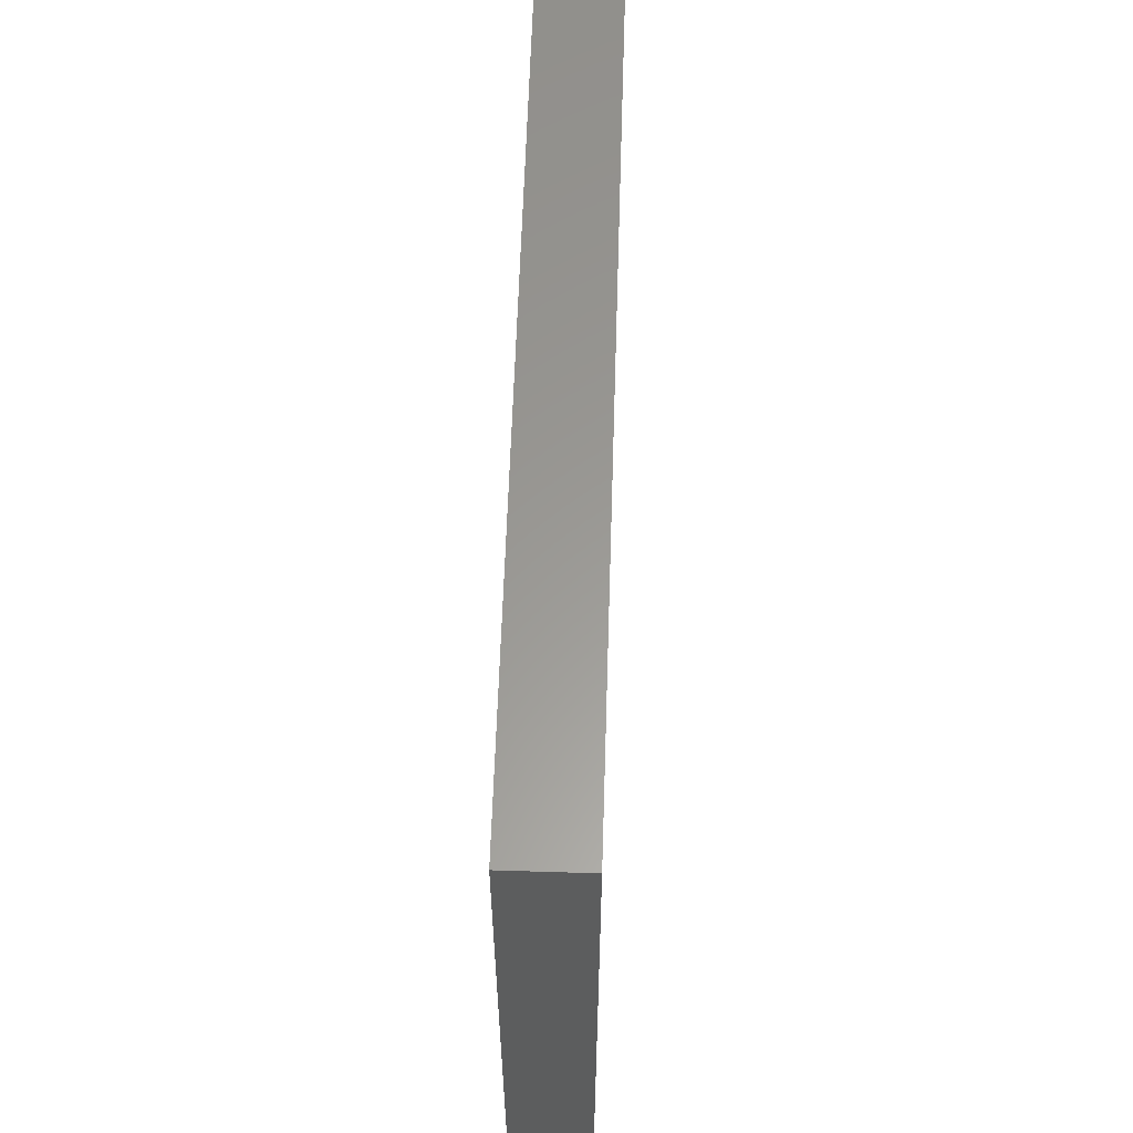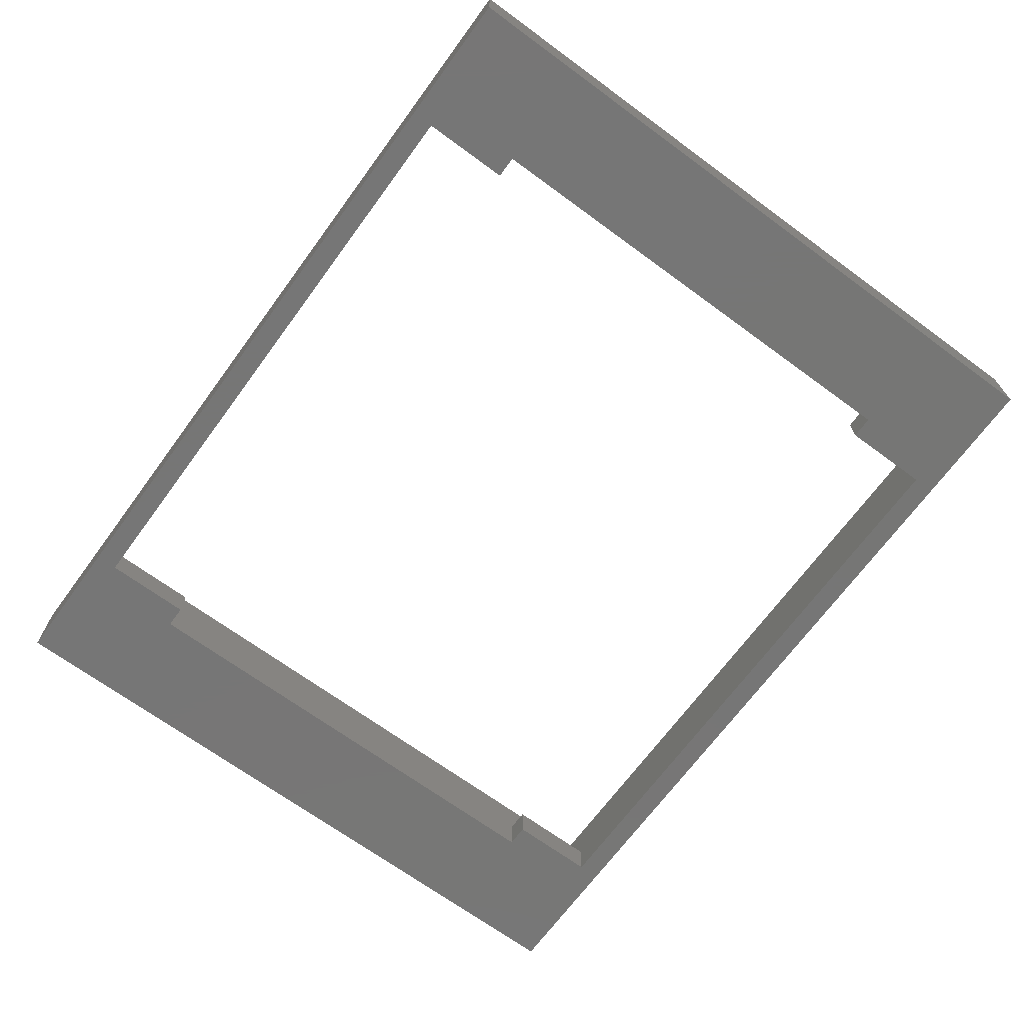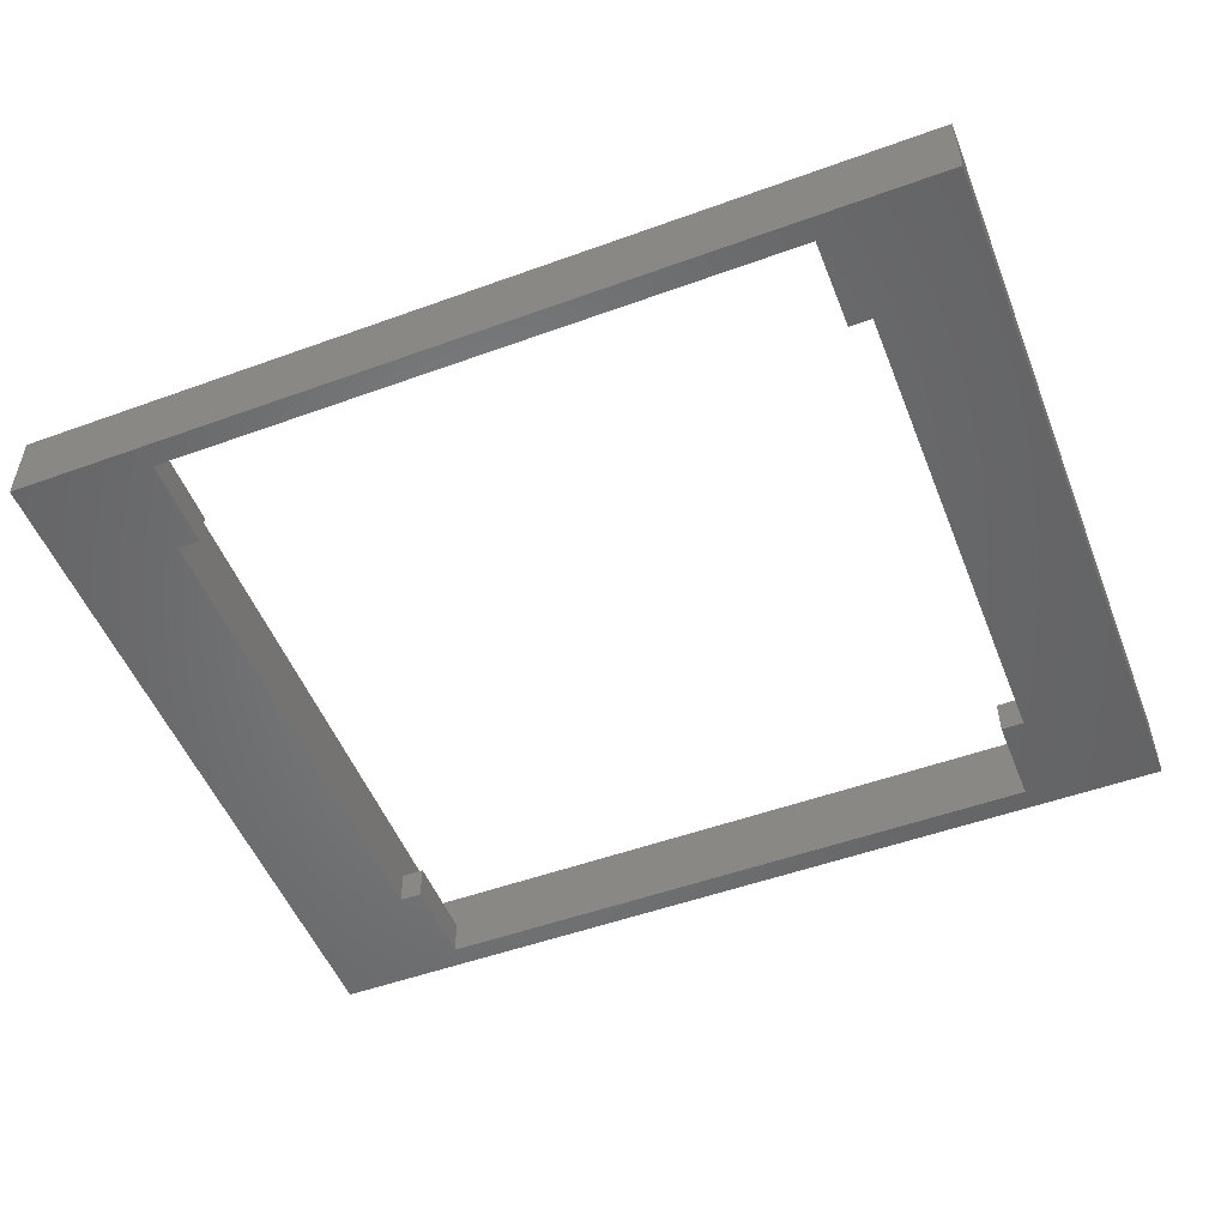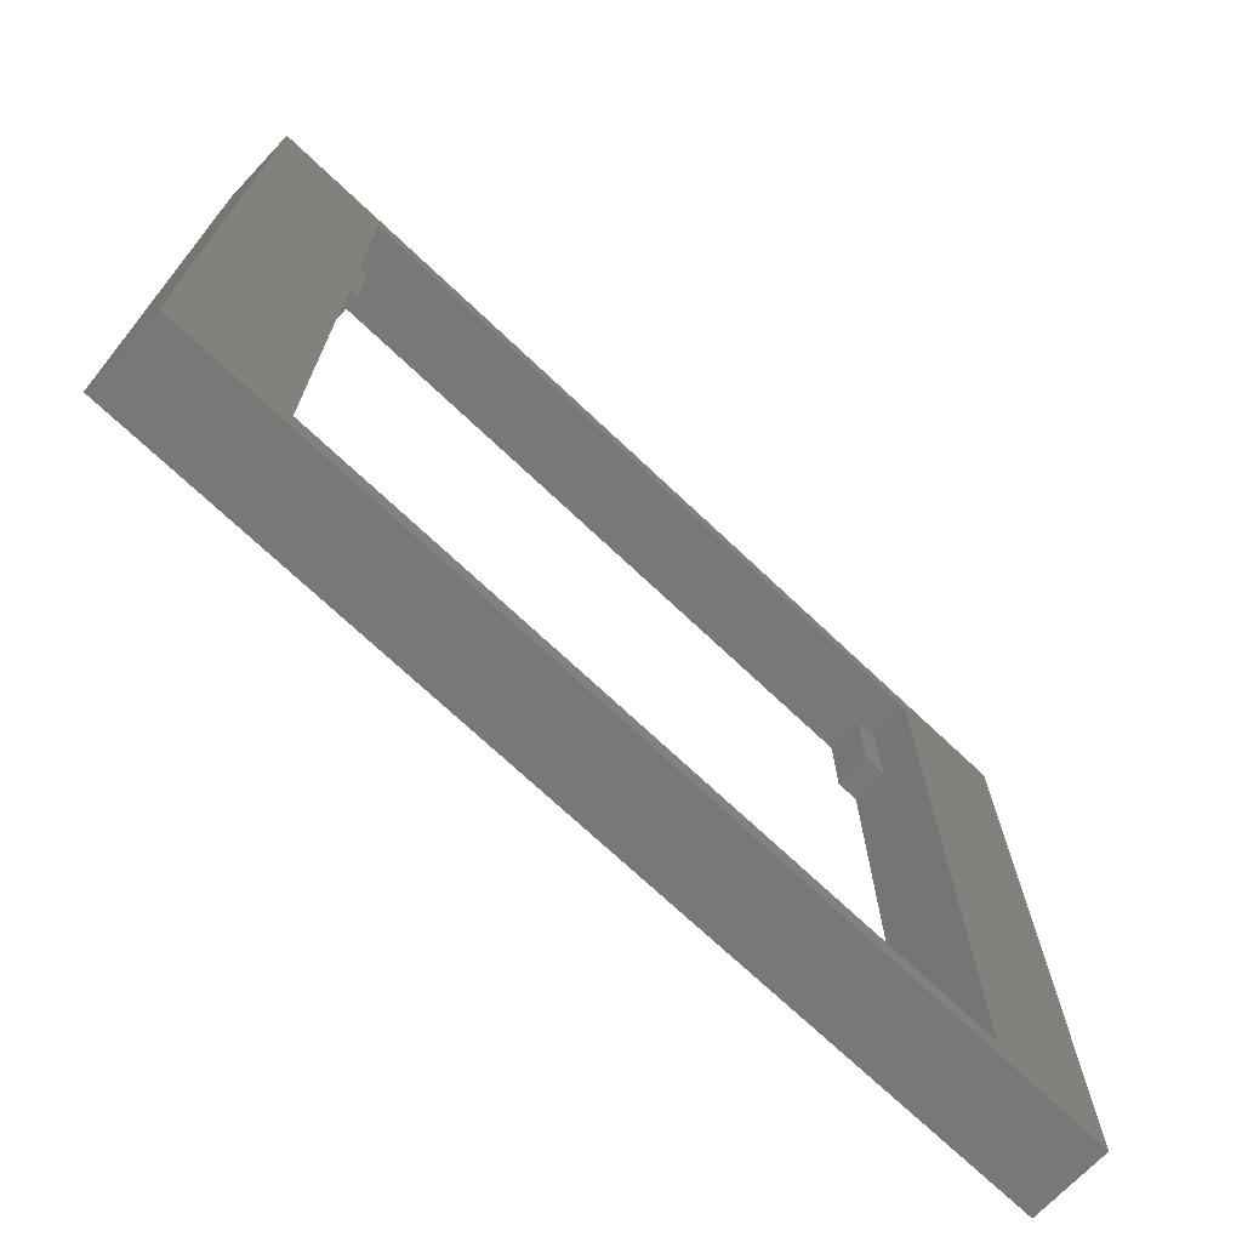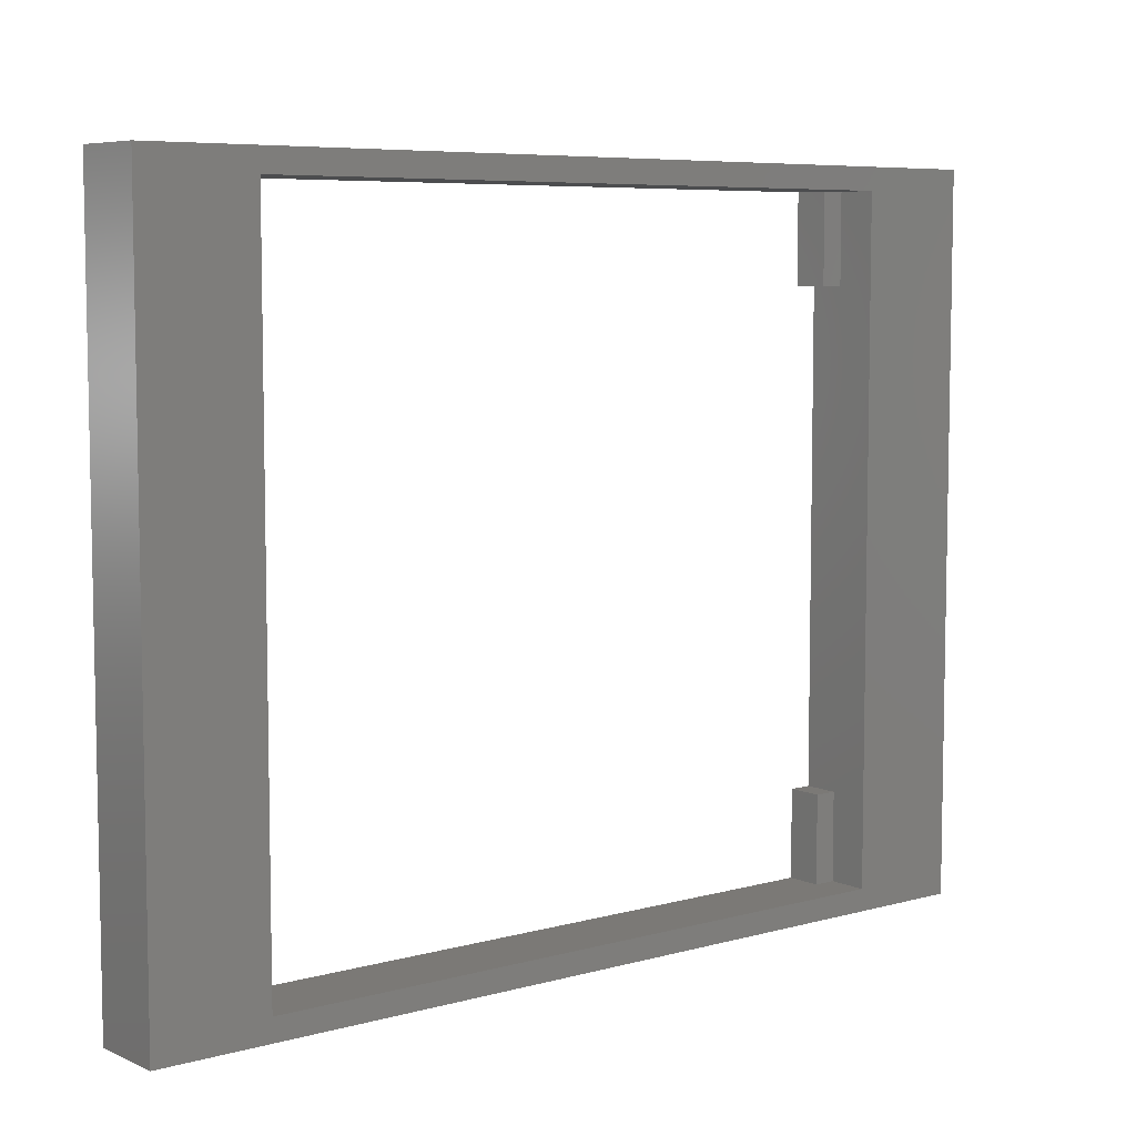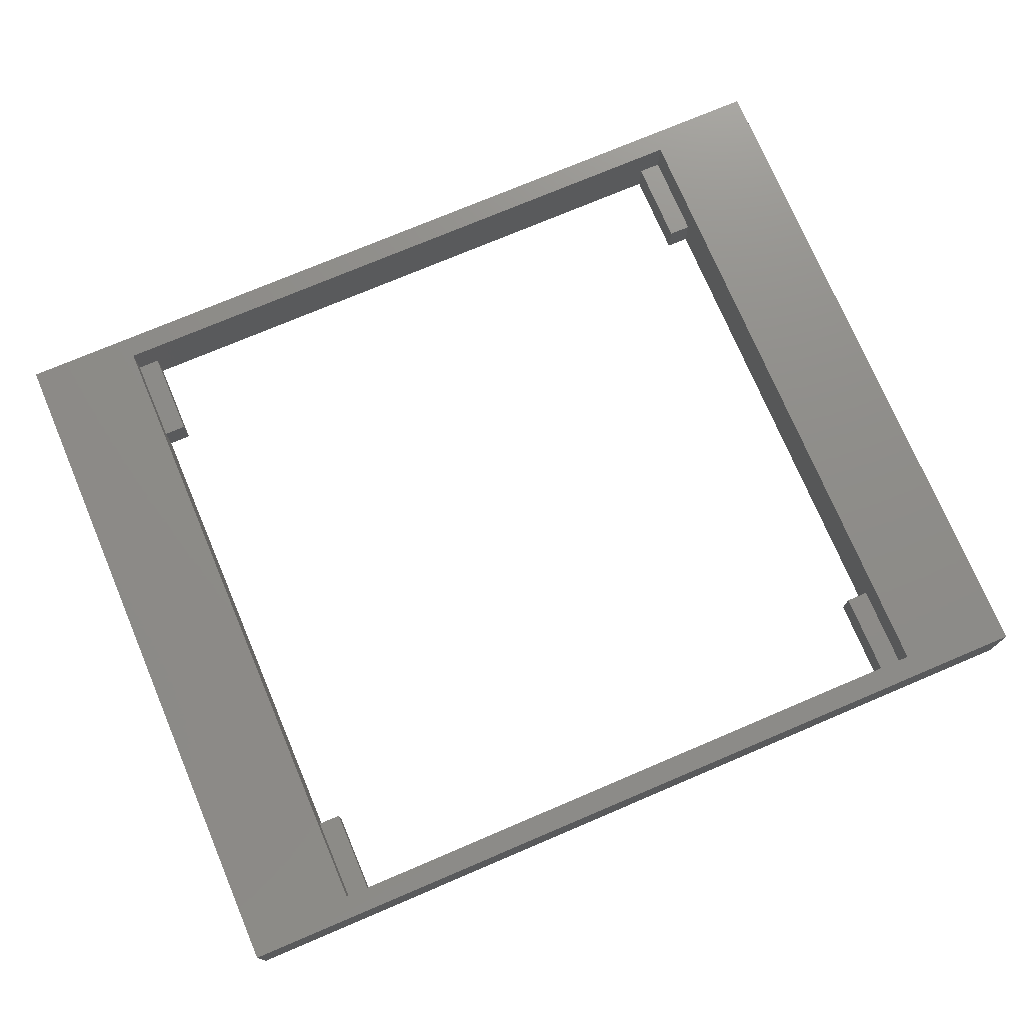
<metadata>
{"format":"stl","ext":"stl","renderer":"f3d","projection":"perspective","resolution":1024,"background":"white","views":[{"elev":59.7,"azim":91.8,"up":"+Y"},{"elev":-68.8,"azim":-126.3,"up":"+Z"},{"elev":-51.8,"azim":21.4,"up":"+Z"},{"elev":-71.1,"azim":-43.5,"up":"+Y"},{"elev":6.8,"azim":-38.7,"up":"+Y"},{"elev":74.5,"azim":-23.0,"up":"+Z"}]}
</metadata>
<code>
# stl→obj: 40 verts, 80 faces
v -20 -16 -1.6
v -20 16 1.8
v -20 16 -1.6
v -20 -16 1.8
v 14 -11 -5.722e-07
v 15 -15 -5.722e-07
v 15 -11 -5.722e-07
v 14 -15 -5.722e-07
v -15 -11 -5.722e-07
v -14 -15 -5.722e-07
v -14 -11 -5.722e-07
v -15 -15 -5.722e-07
v 14 15 -5.722e-07
v 15 11 -5.722e-07
v 15 15 -5.722e-07
v 14 11 -5.722e-07
v -15 15 -5.722e-07
v -14 11 -5.722e-07
v -14 15 -5.722e-07
v -15 11 -5.722e-07
v 20 -16 1.8
v 20 16 -1.6
v 20 16 1.8
v 20 -16 -1.6
v -14 11 -1.6
v -15 11 -1.6
v -14 15 -1.6
v 15 -11 -1.6
v 14 -15 -1.6
v -14 -15 -1.6
v -15 -11 -1.6
v -14 -11 -1.6
v 15 11 -1.6
v 14 15 -1.6
v 14 11 -1.6
v 14 -11 -1.6
v 15 -15 1.8
v -15 -15 1.8
v -15 15 1.8
v 15 15 1.8
f 1 2 3
f 2 1 4
f 5 6 7
f 6 5 8
f 9 10 11
f 10 9 12
f 13 14 15
f 14 13 16
f 17 18 19
f 18 17 20
f 21 22 23
f 22 21 24
f 25 26 27
f 24 28 22
f 24 29 28
f 24 30 29
f 30 31 32
f 31 1 26
f 30 1 31
f 1 30 24
f 33 22 28
f 34 33 35
f 33 34 22
f 27 22 34
f 27 3 22
f 26 3 27
f 3 26 1
f 28 29 36
f 29 10 8
f 10 29 30
f 8 37 6
f 37 8 38
f 10 38 8
f 38 10 12
f 27 13 19
f 13 27 34
f 19 39 17
f 39 19 40
f 13 40 19
f 40 13 15
f 26 18 20
f 18 26 25
f 35 14 16
f 14 35 33
f 32 9 11
f 9 32 31
f 28 5 7
f 5 28 36
f 10 32 11
f 32 10 30
f 18 27 19
f 27 18 25
f 29 5 36
f 5 29 8
f 35 13 34
f 13 35 16
f 22 2 23
f 2 22 3
f 1 21 4
f 21 1 24
f 23 40 21
f 23 39 40
f 39 2 38
f 2 39 23
f 37 21 40
f 38 21 37
f 38 4 21
f 4 38 2
f 39 20 17
f 20 9 26
f 39 9 20
f 38 9 39
f 9 38 12
f 26 9 31
f 33 28 14
f 14 40 15
f 7 14 28
f 14 7 40
f 37 7 6
f 7 37 40

</code>
